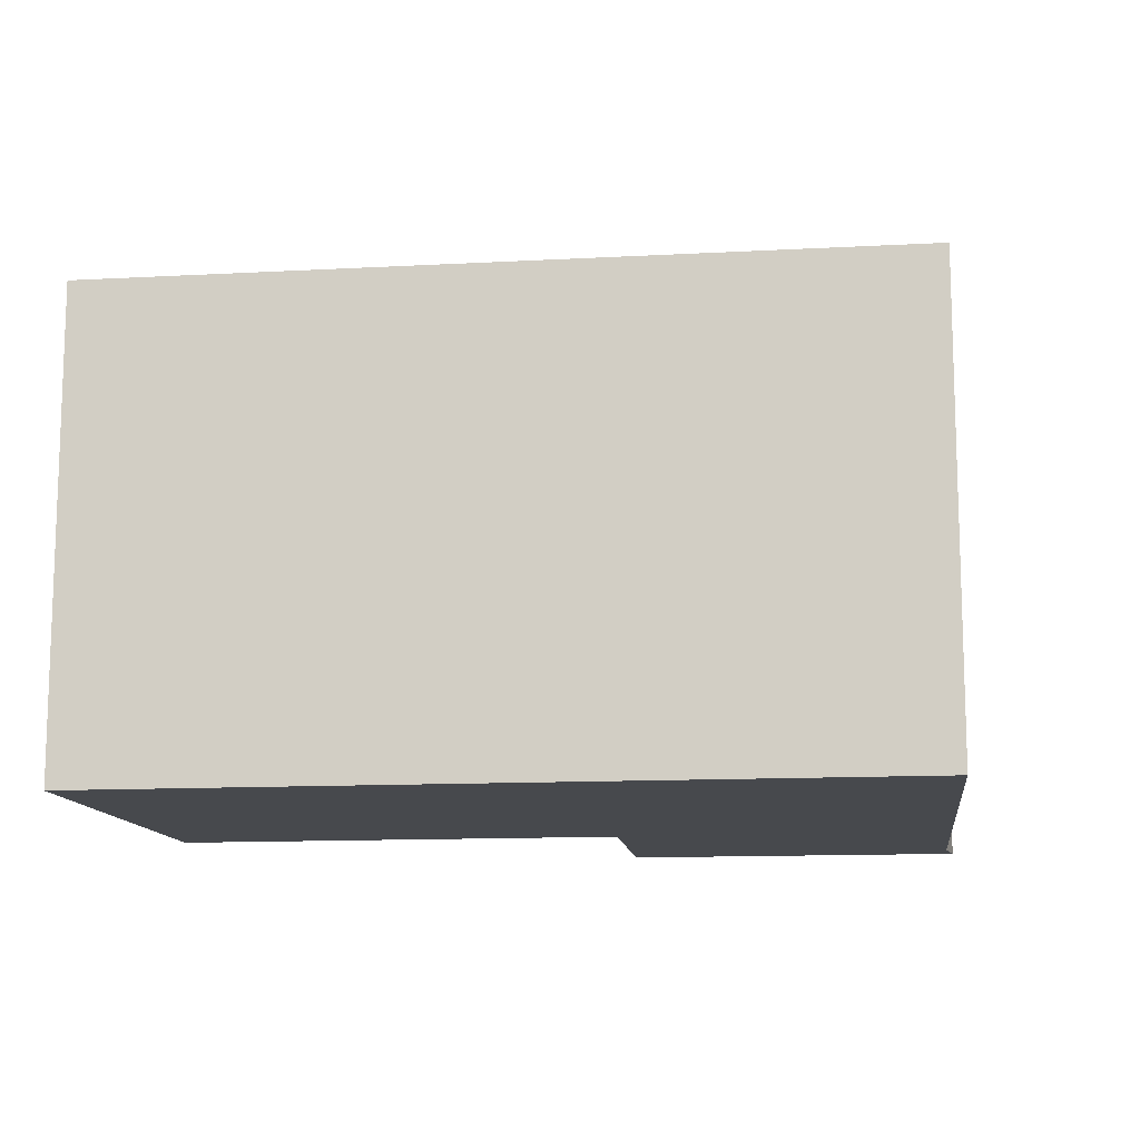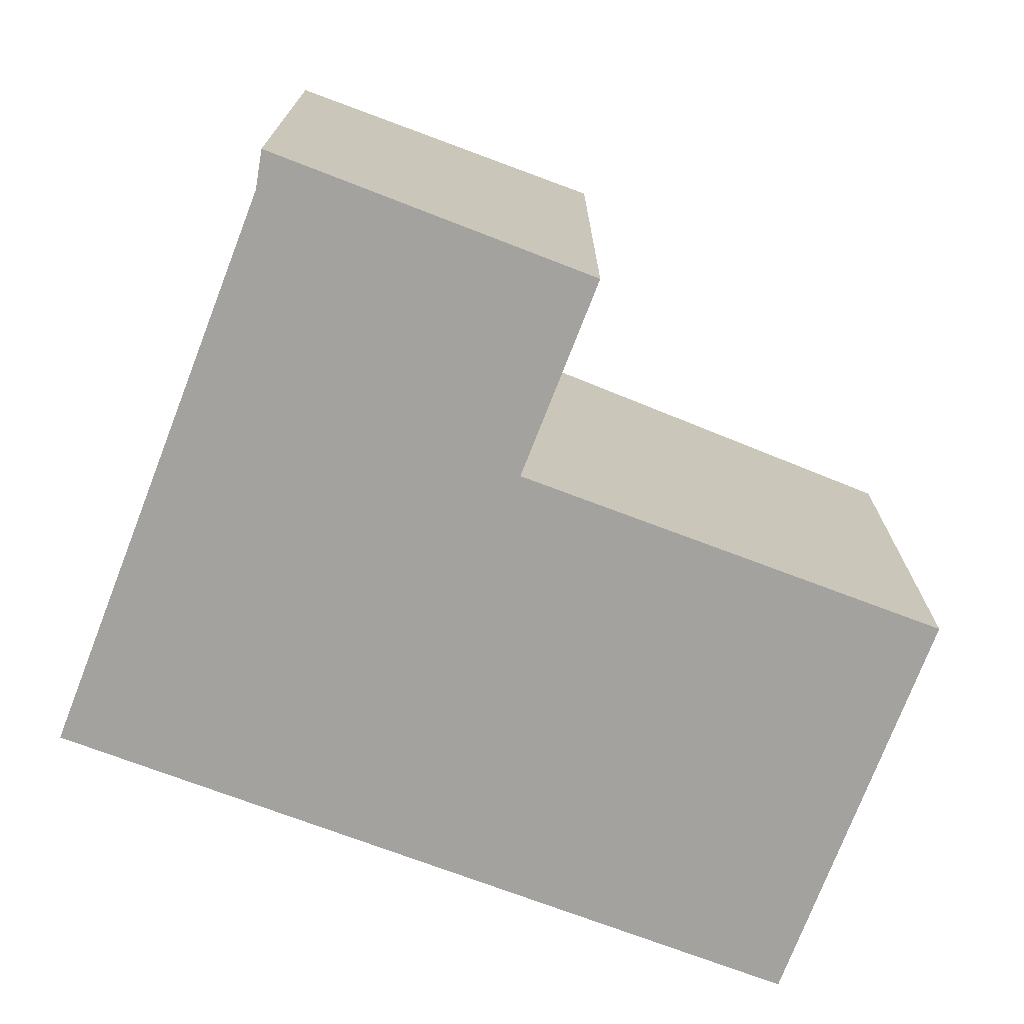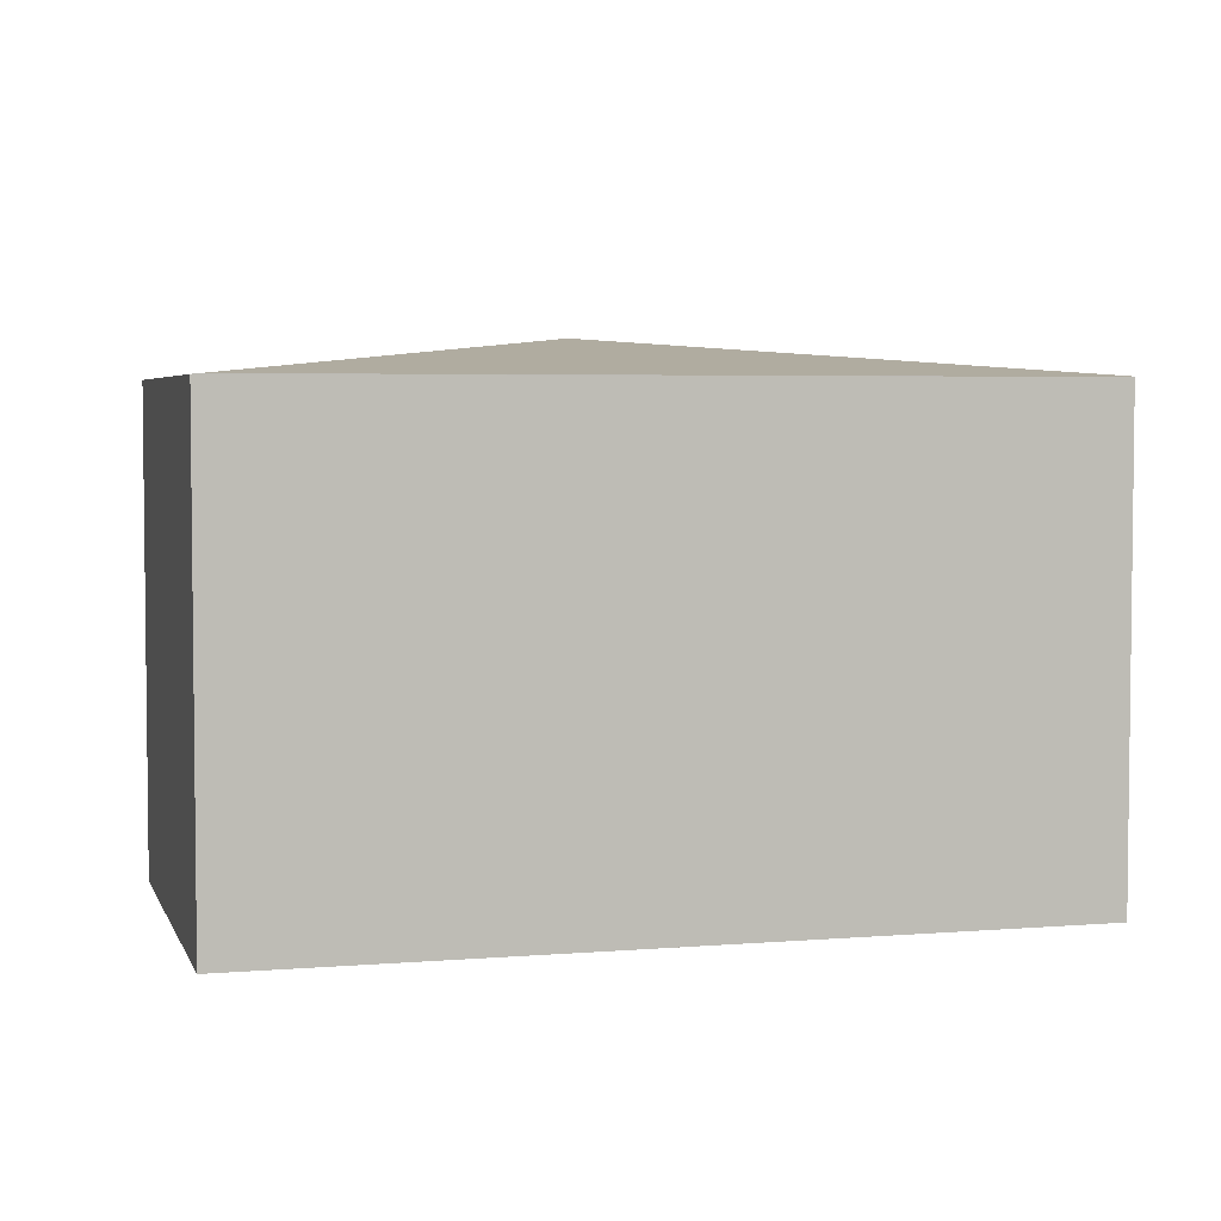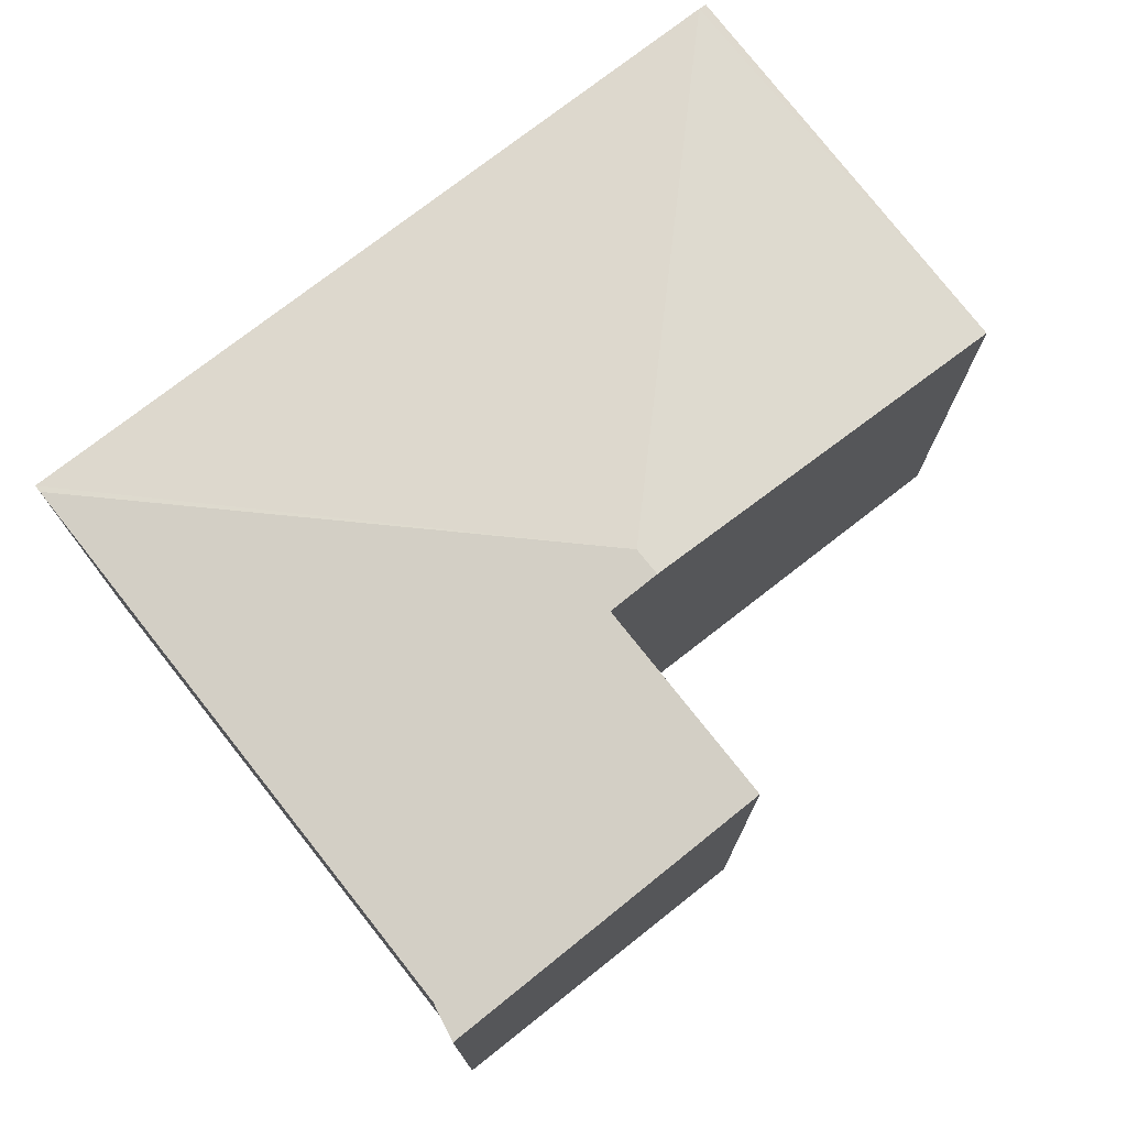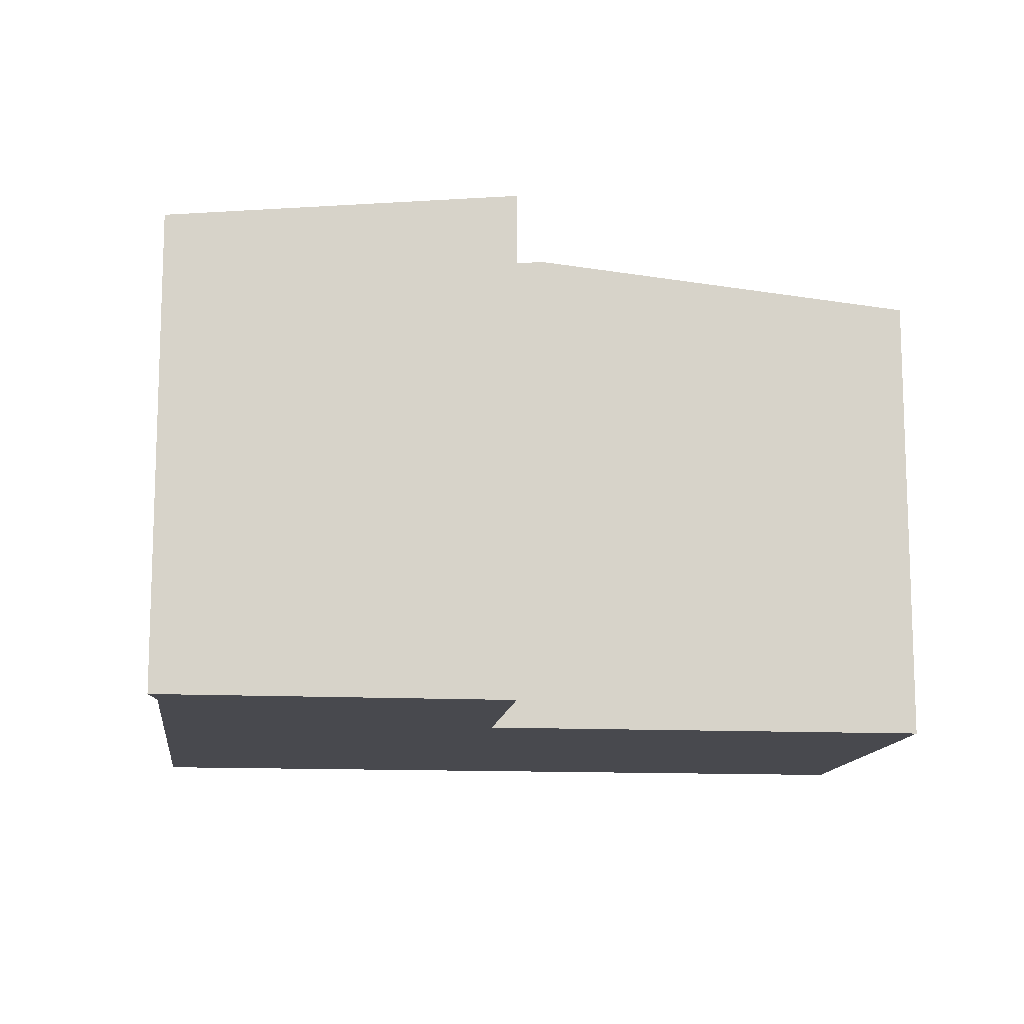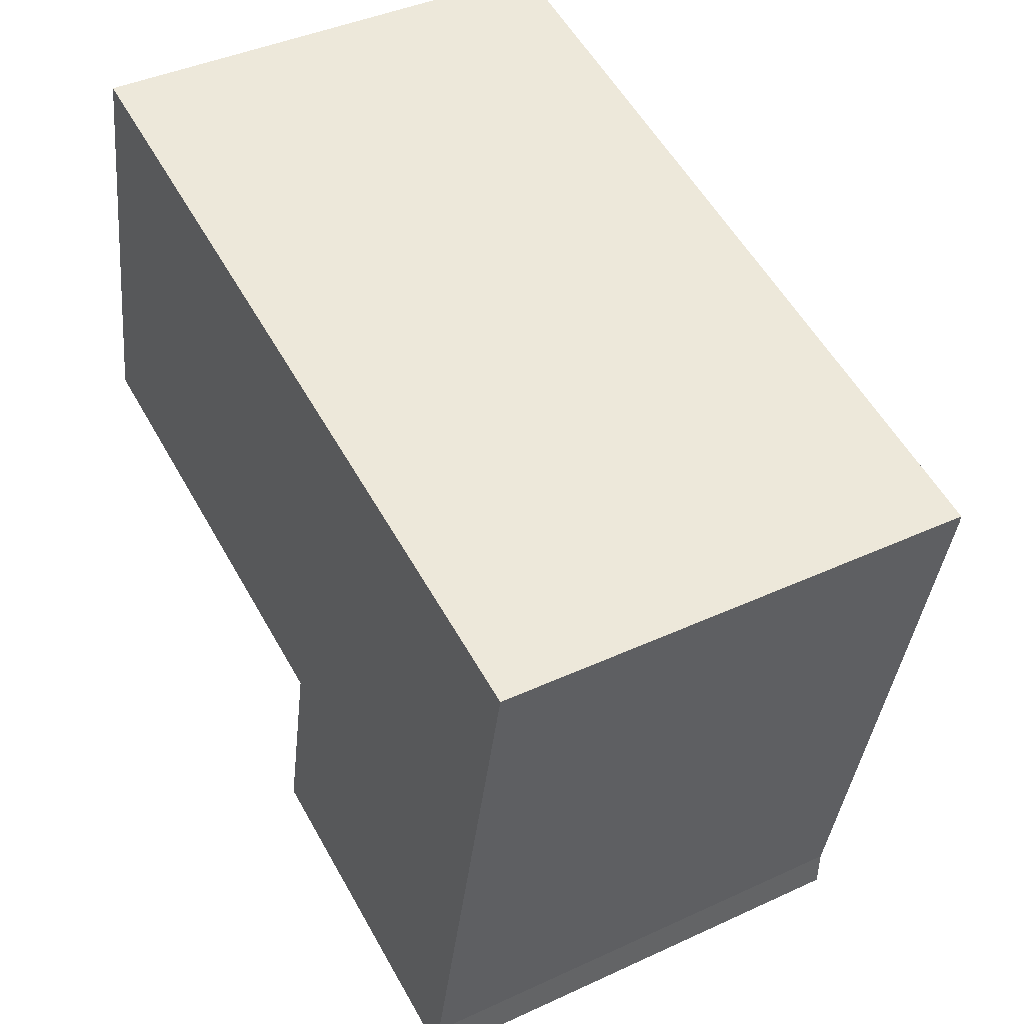
<metadata>
{"format":"obj","ext":"obj","renderer":"f3d","projection":"perspective","resolution":1024,"background":"white","views":[{"elev":-12.4,"azim":19.3,"up":"+Y"},{"elev":-72.6,"azim":171.2,"up":"+Y"},{"elev":4.2,"azim":-3.4,"up":"+Y"},{"elev":75.4,"azim":154.1,"up":"+Y"},{"elev":-12.6,"azim":-174.5,"up":"+Y"},{"elev":41.0,"azim":60.6,"up":"+Z"}]}
</metadata>
<code>
v  2.607 3.351 -0.356
v  5.692 3.083 1.669
v  5.681 3.089 1.618
v  2.611 3.314 -1.981
v  4.829 3.089 -2.211
v  4.825 3.083 -2.468
v  5.058 3.089 -1.181
v  2.889 3.315 -0.718
v  2.91 3.315 -0.62
v  2.564 3.351 -0.546
v  0.61 3.083 2.754
v  0 3.084 1.888e-16
v  0.558 3.078 2.765
v  2.611 1.213e-16 -1.981
v  4.825 1.511e-16 -2.468
v  2.91 3.796e-17 -0.62
v  0 0 0
v  2.564 3.343e-17 -0.546
v  2.889 4.396e-17 -0.718
v  0.558 -1.693e-16 2.765
v  5.692 -1.022e-16 1.669
v  0.61 -1.686e-16 2.754
v  4.829 1.354e-16 -2.211
v  5.681 -9.907e-17 1.618
v  5.058 7.232e-17 -1.181
g defaultobject
f 1 2 3
f 4 5 6
f 5 4 7
f 7 4 3
f 3 4 8
f 3 8 9
f 3 9 1
f 1 9 10
f 11 12 13
f 12 11 1
f 12 1 10
f 1 11 2
f 6 14 4
f 14 6 15
f 16 10 9
f 10 16 12
f 12 16 17
f 17 16 18
f 14 8 4
f 8 14 9
f 9 14 16
f 16 14 19
f 17 13 12
f 13 17 20
f 13 2 11
f 2 13 20
f 2 20 21
f 21 20 22
f 23 6 5
f 6 23 15
f 21 3 2
f 3 21 7
f 7 21 5
f 5 21 24
f 5 24 25
f 5 25 23
f 17 22 20
f 22 17 21
f 21 17 18
f 21 18 16
f 21 16 19
f 21 19 14
f 21 14 24
f 24 14 25
f 25 14 23
f 23 14 15

</code>
